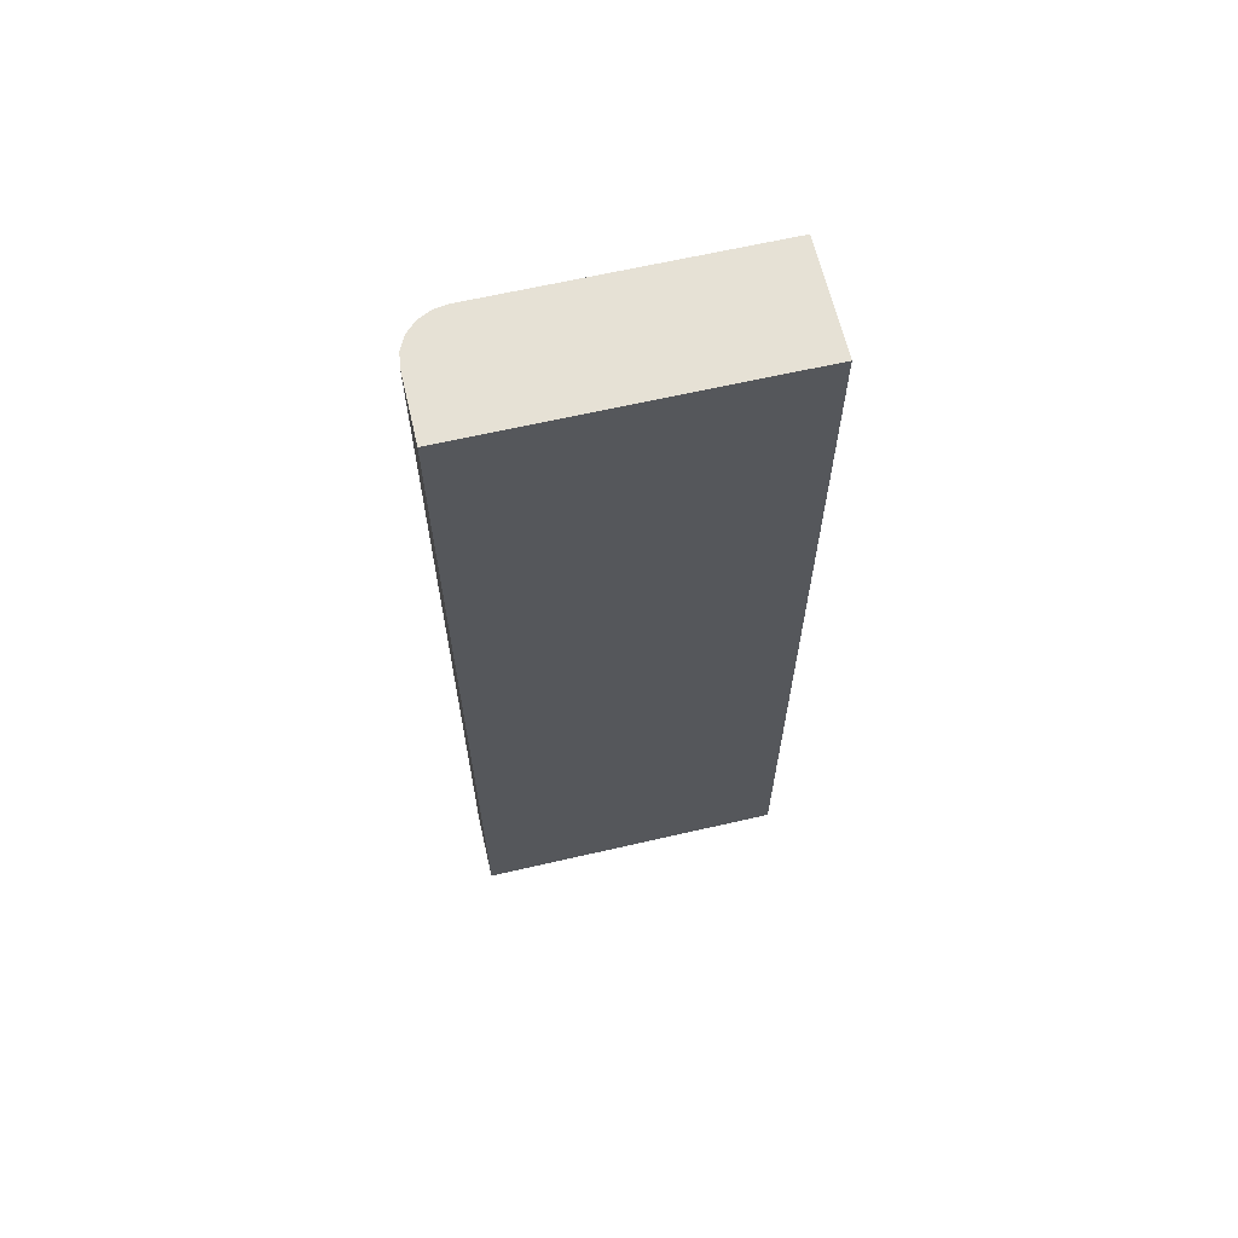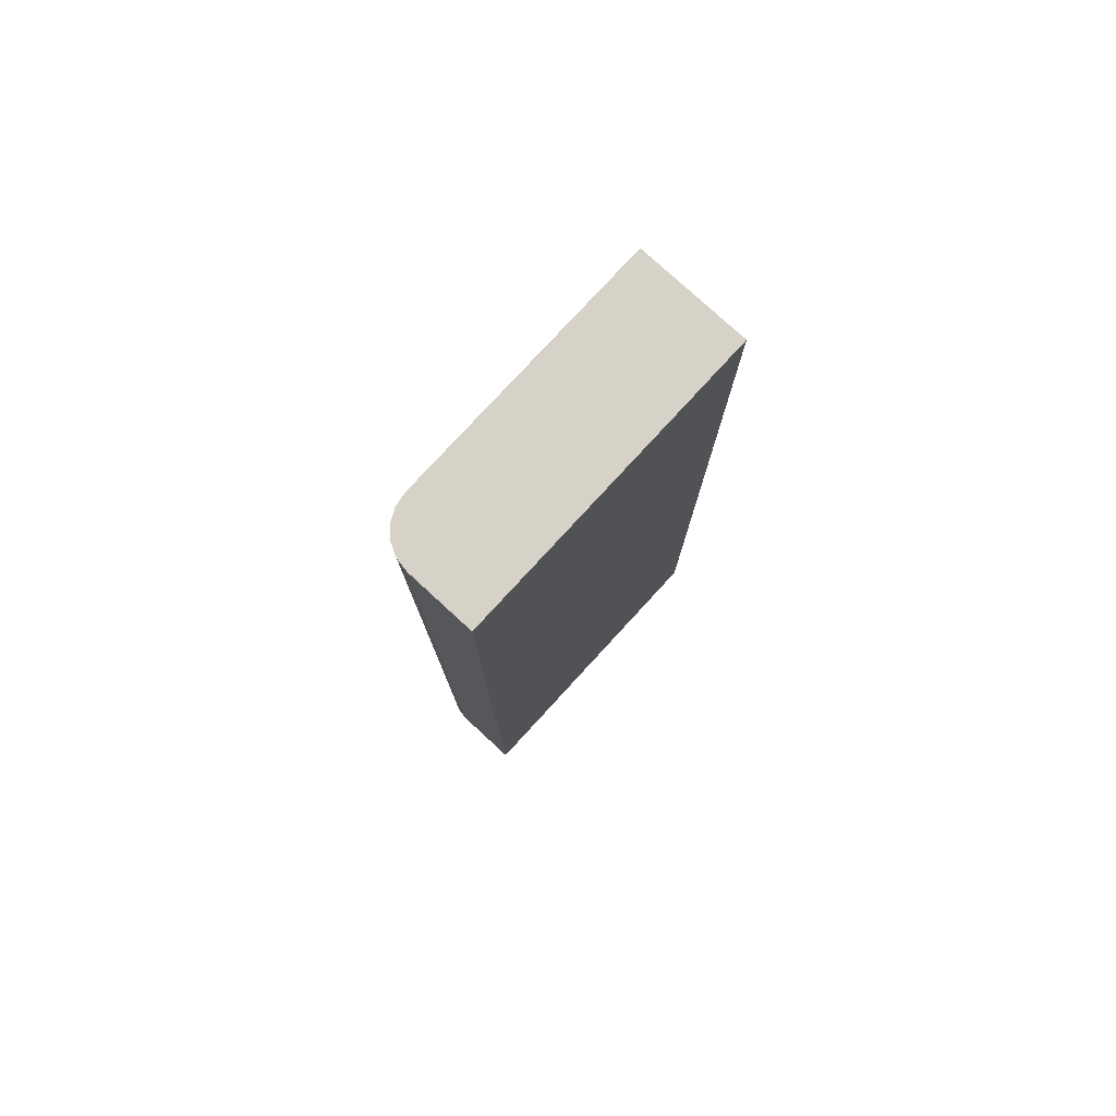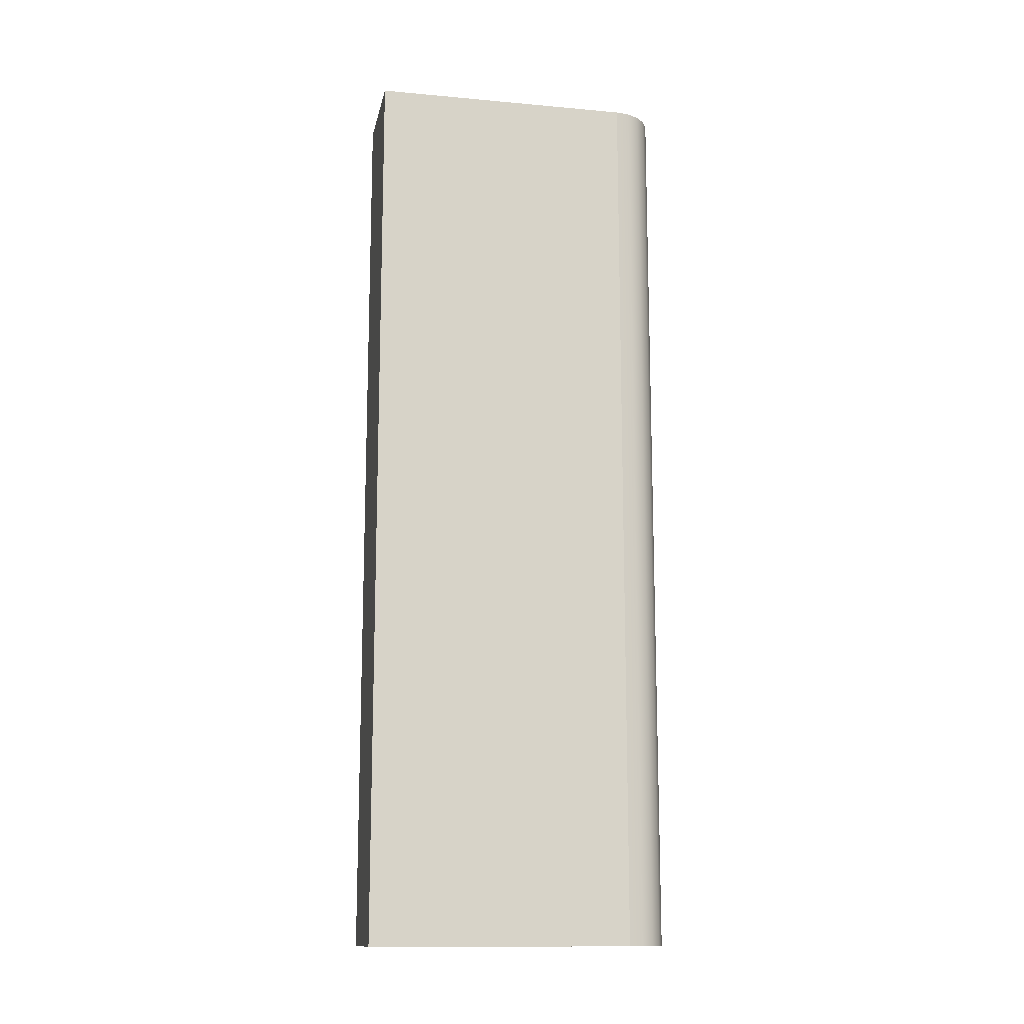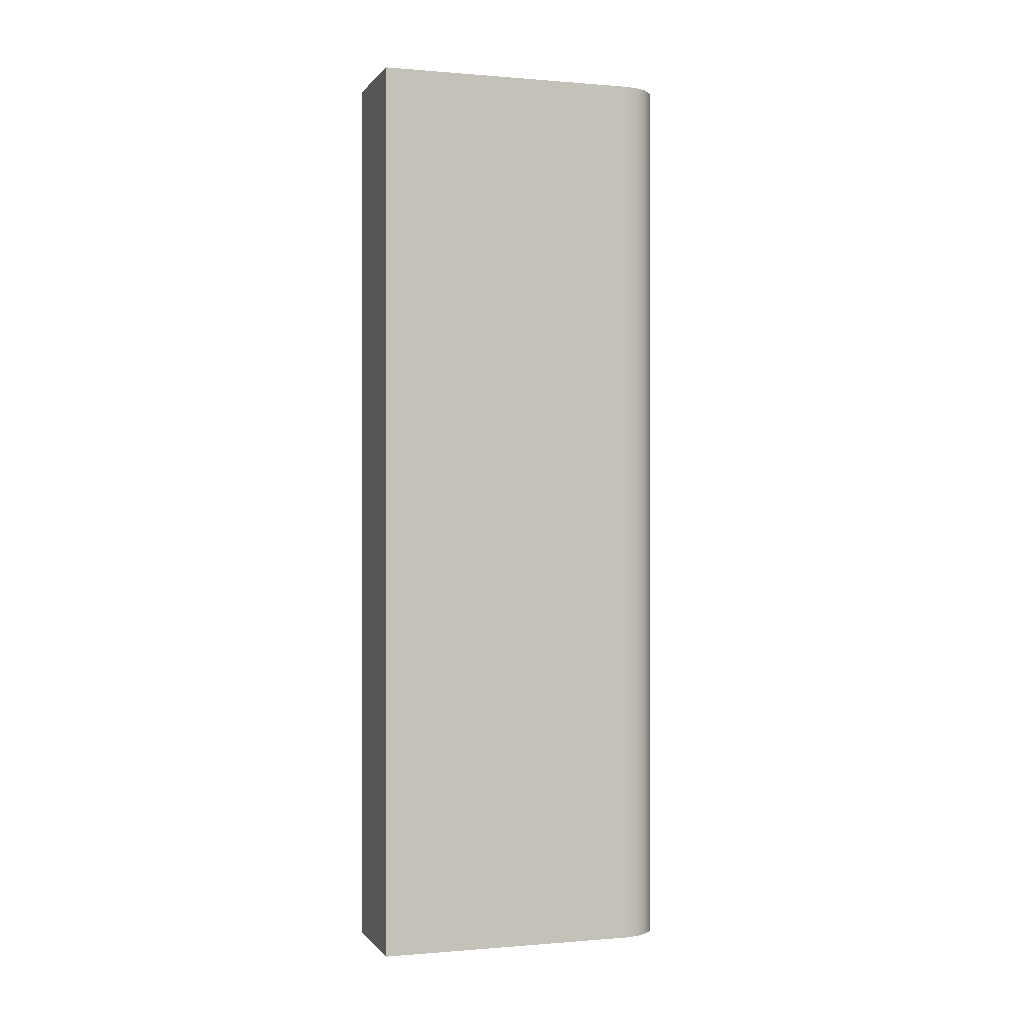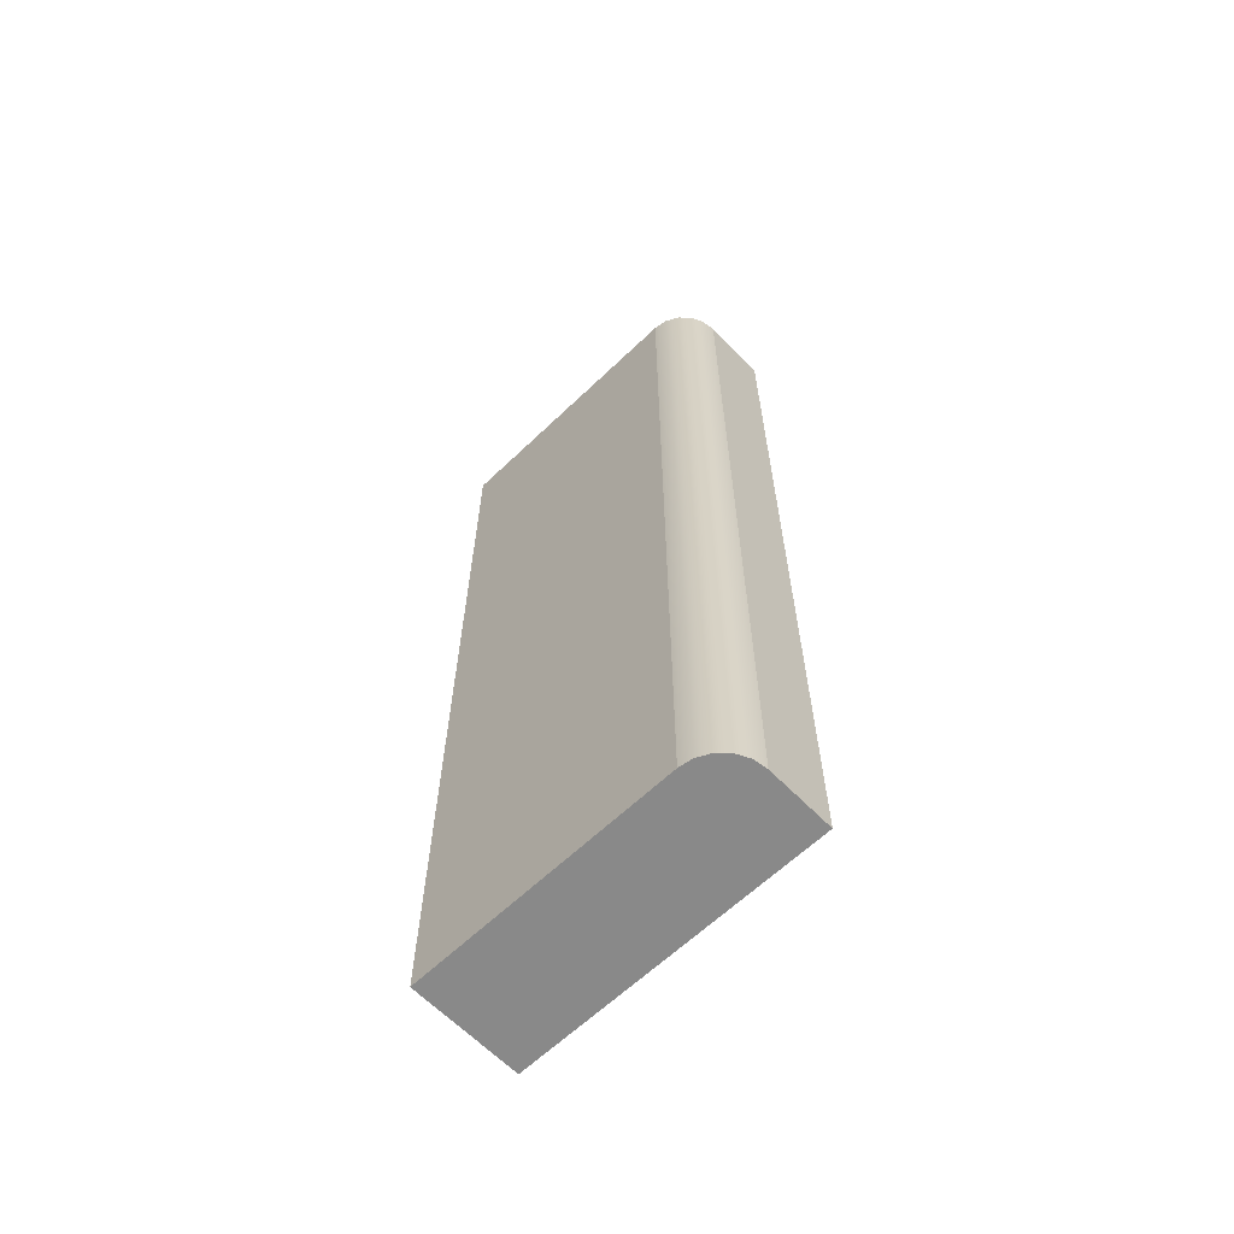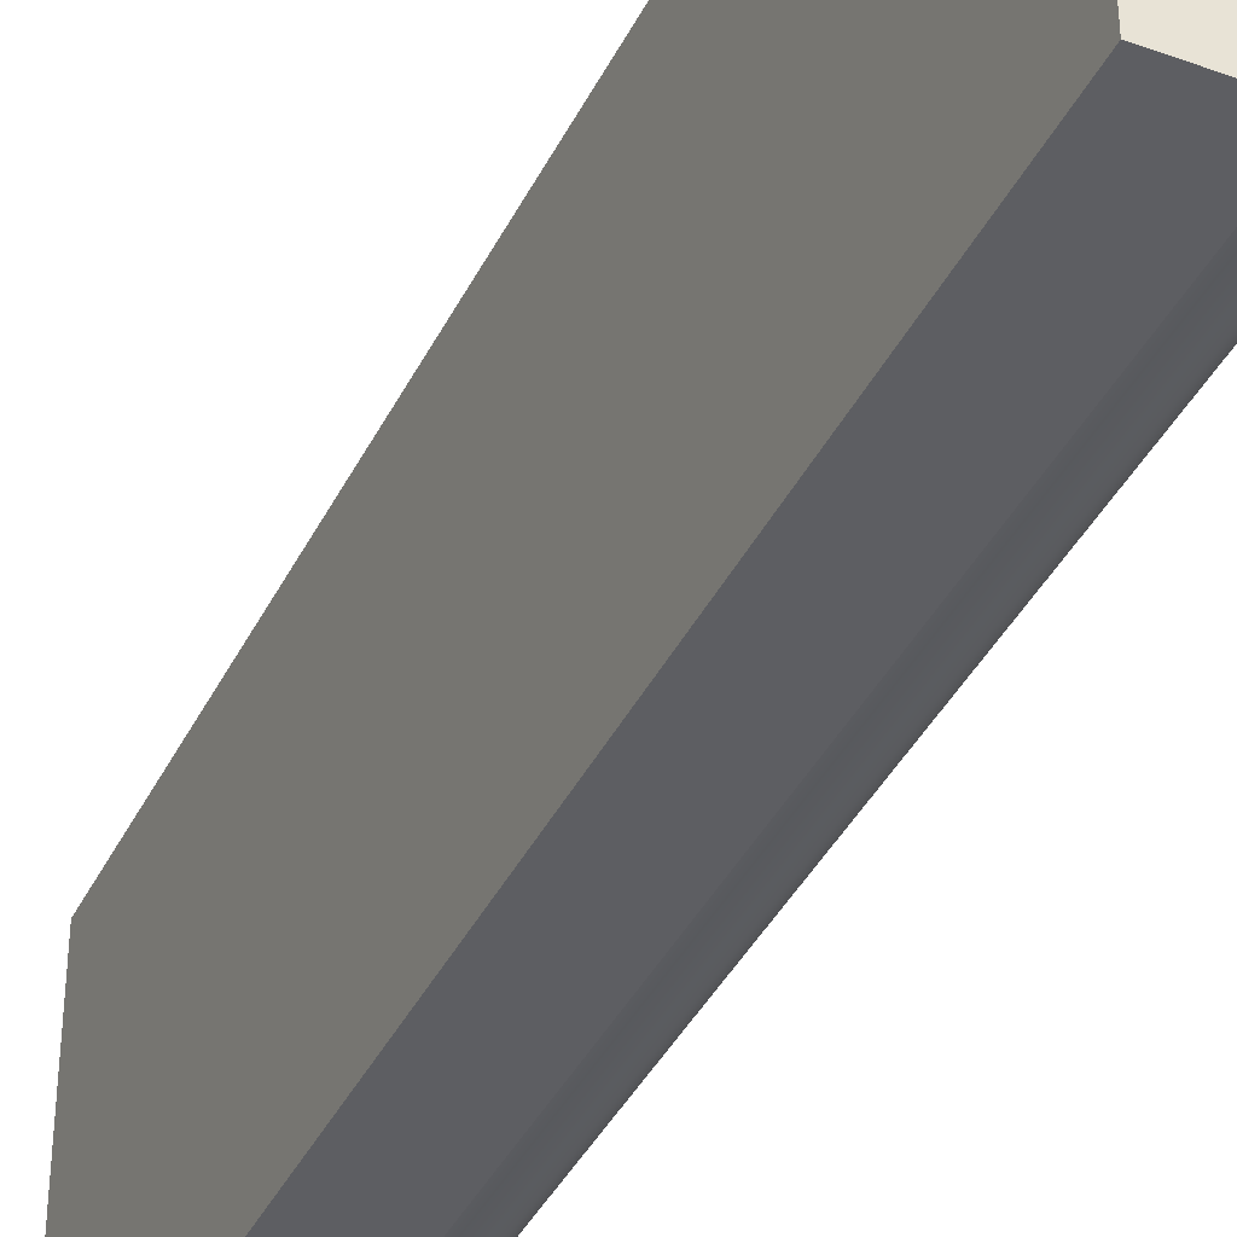
<metadata>
{"format":"obj","ext":"obj","renderer":"f3d","projection":"perspective","resolution":1024,"background":"white","views":[{"elev":64.5,"azim":76.9,"up":"+Z"},{"elev":78.3,"azim":42.6,"up":"+Z"},{"elev":-13.8,"azim":-101.4,"up":"+Z"},{"elev":-0.1,"azim":-107.8,"up":"+Z"},{"elev":-63.2,"azim":-46.0,"up":"+Z"},{"elev":-39.3,"azim":155.7,"up":"+Y"}]}
</metadata>
<code>
o mesh7/mesh7-geometry#mesh7-geometry
v -0.55 0.0442 0.2547
v -0.5512 0.05154 -0.2393
v -0.55 0.0442 -0.2393
v -0.5512 0.05154 0.2547
v -0.4918 0.1941 -0.2393
v -0.5467 0.03758 0.2547
v -0.4918 0.1941 0.2547
v -0.5512 0.1941 0.2547
v -0.5467 0.03758 -0.2393
v -0.5512 0.1941 -0.2393
v -0.5414 0.03232 -0.2393
v -0.5414 0.03232 0.2547
v -0.5348 0.02895 -0.2393
v -0.4918 0.02779 -0.2393
v -0.5348 0.02895 0.2547
v -0.4918 0.02779 0.2547
v -0.5274 0.02779 0.2547
v -0.5274 0.02779 -0.2393
f 1 2 3
f 2 1 4
f 3 2 1
f 4 1 2
f 5 3 2
f 2 3 5
f 3 6 1
f 1 6 3
f 1 7 4
f 4 7 1
f 8 2 4
f 4 2 8
f 5 9 3
f 3 9 5
f 5 2 10
f 10 2 5
f 6 3 9
f 9 3 6
f 6 7 1
f 1 7 6
f 4 7 8
f 8 7 4
f 2 8 10
f 10 8 2
f 5 11 9
f 9 11 5
f 10 7 5
f 5 7 10
f 9 12 6
f 6 12 9
f 12 7 6
f 6 7 12
f 7 10 8
f 8 10 7
f 5 13 11
f 11 13 5
f 12 9 11
f 11 9 12
f 7 14 5
f 5 14 7
f 15 7 12
f 12 7 15
f 14 13 5
f 5 13 14
f 13 12 11
f 11 12 13
f 14 7 16
f 16 7 14
f 17 7 15
f 15 7 17
f 12 13 15
f 15 13 12
f 13 14 18
f 18 14 13
f 7 17 16
f 16 17 7
f 17 14 16
f 16 14 17
f 15 18 17
f 17 18 15
f 18 15 13
f 13 15 18
f 14 17 18
f 18 17 14

</code>
